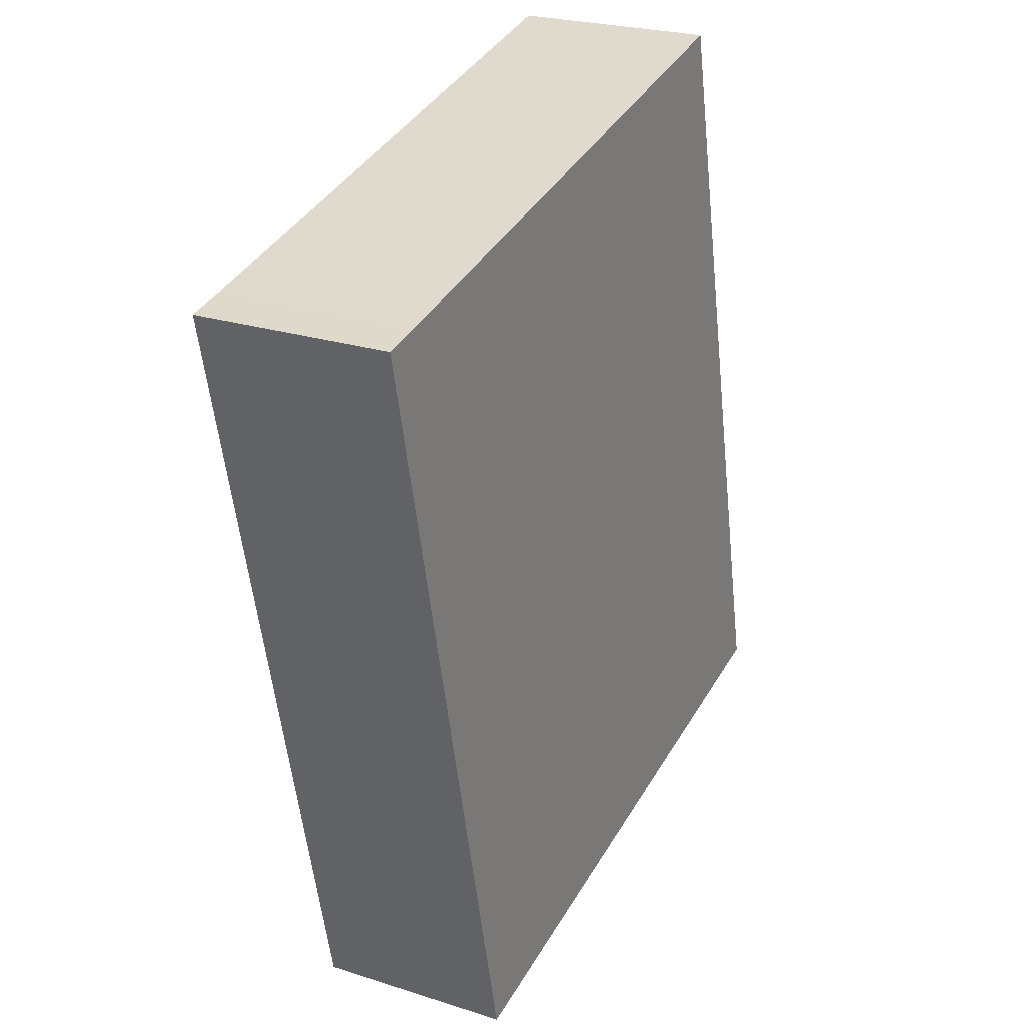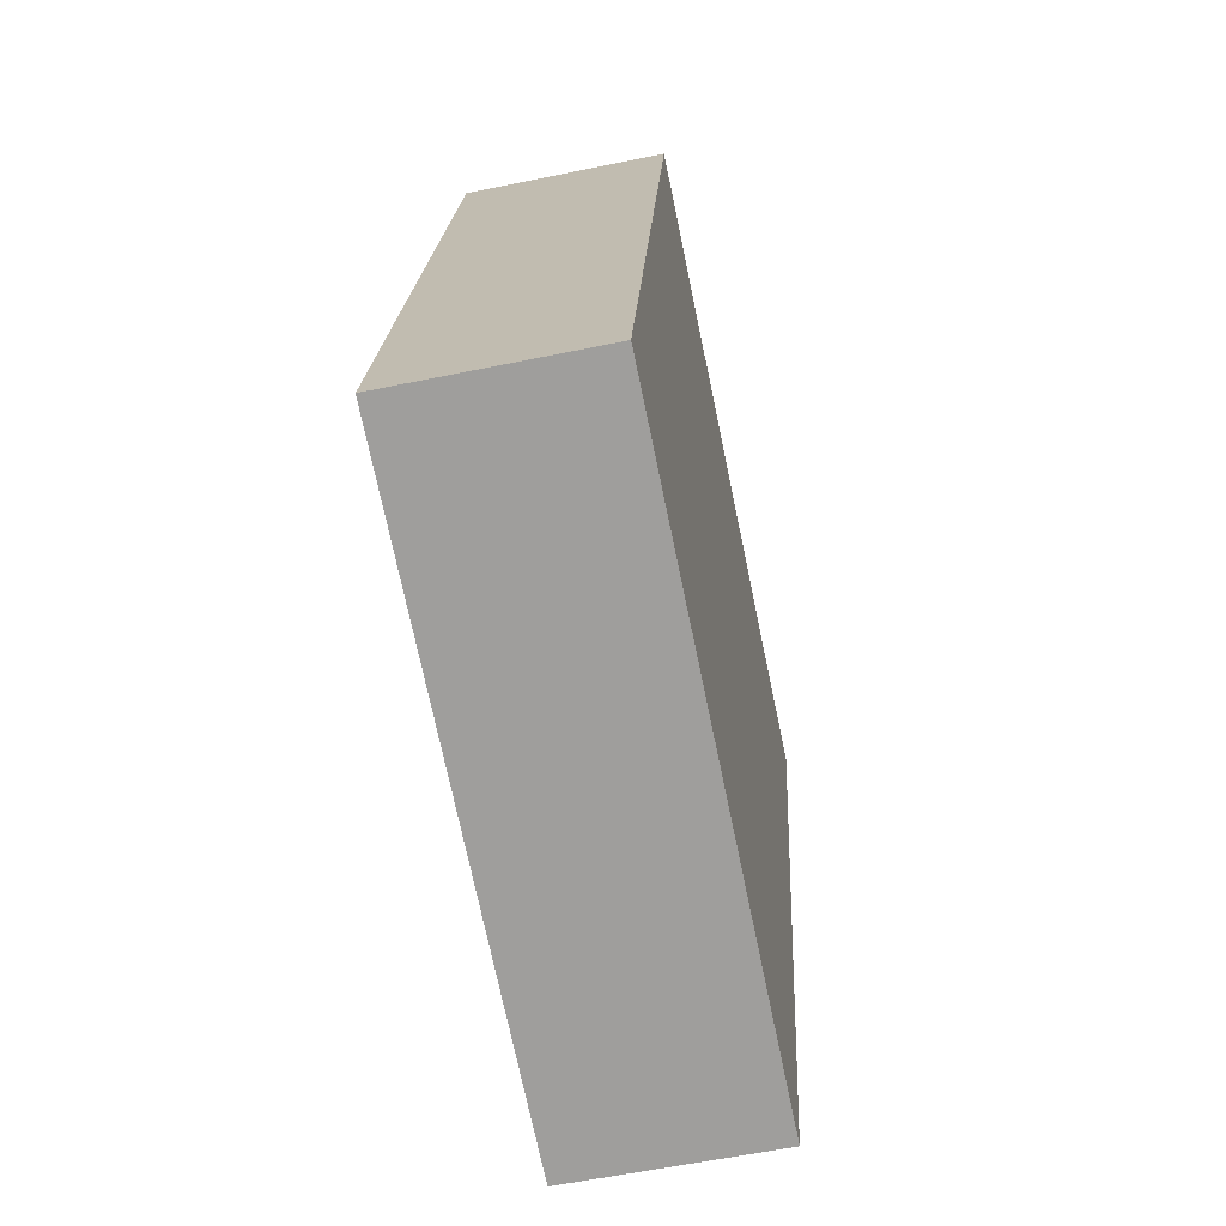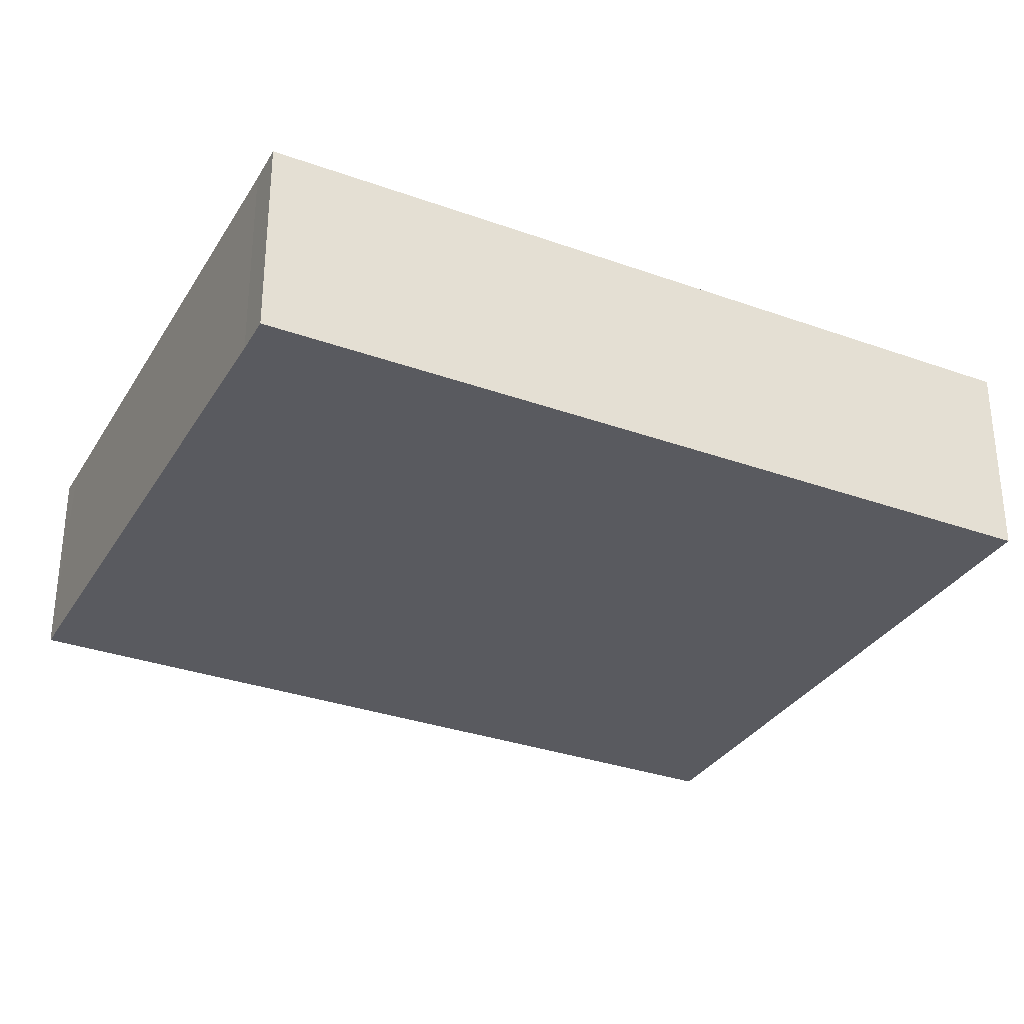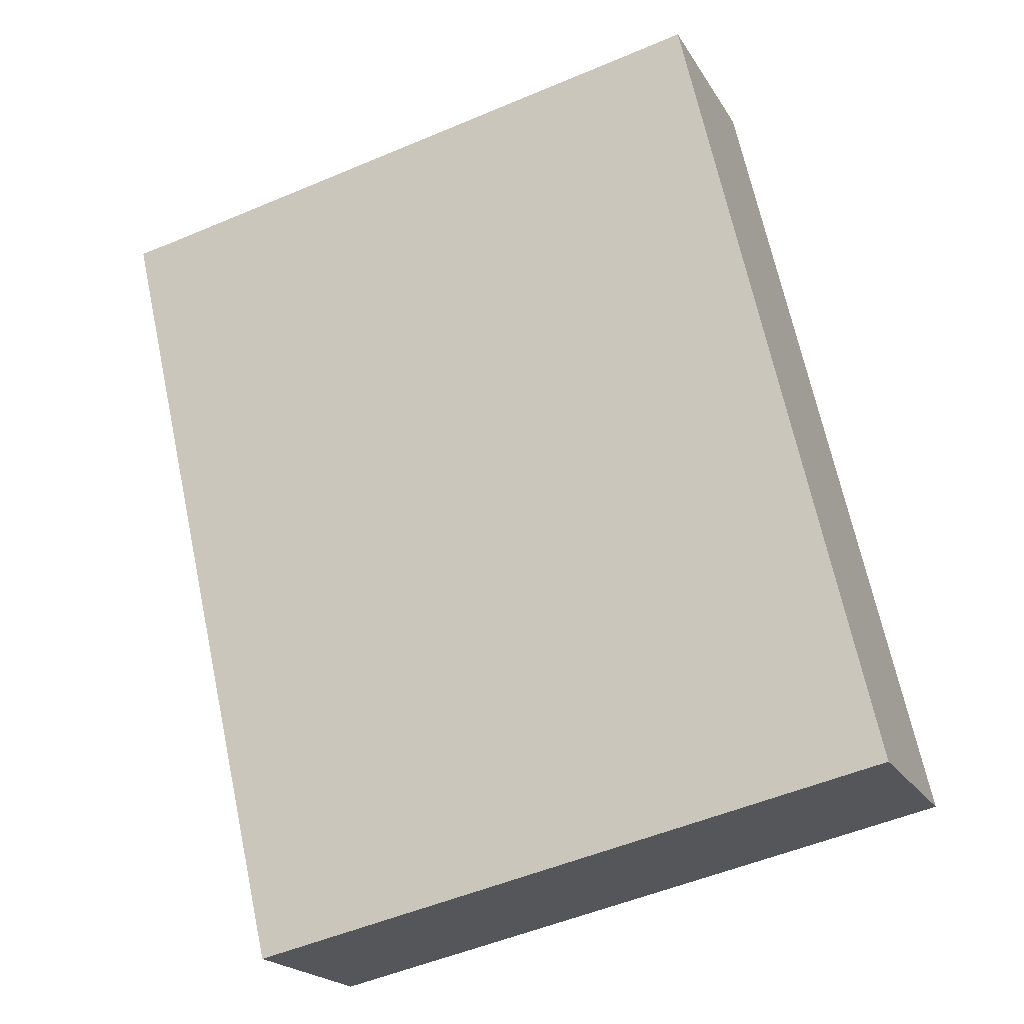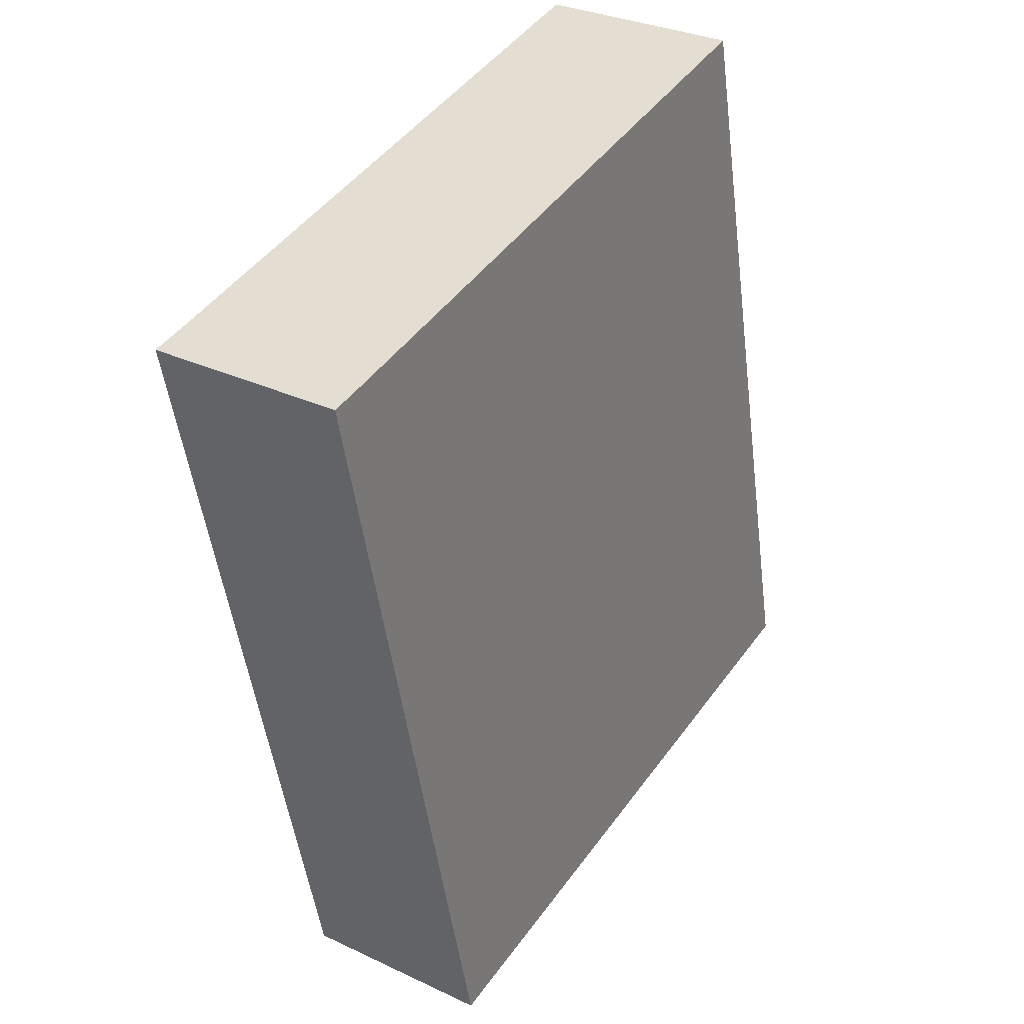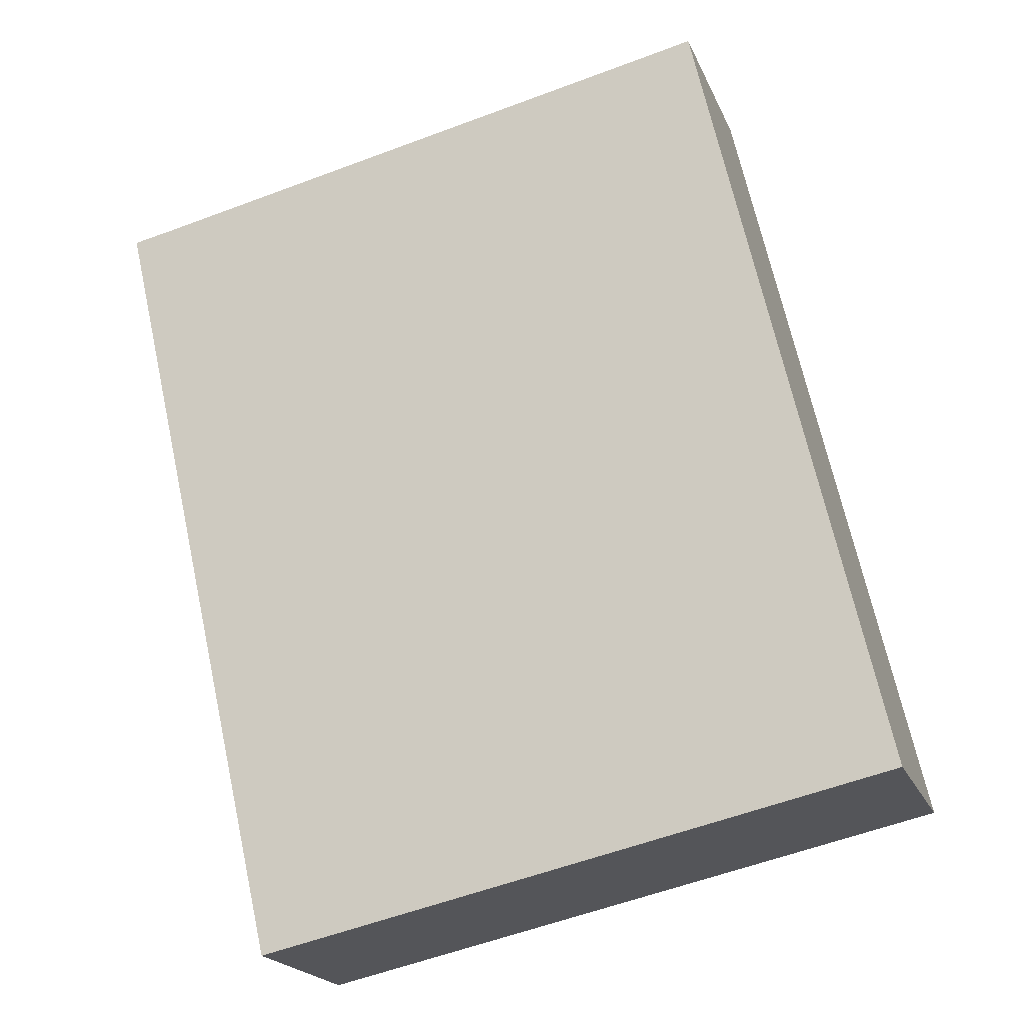
<metadata>
{"format":"obj","ext":"obj","renderer":"f3d","projection":"perspective","resolution":1024,"background":"white","views":[{"elev":24.4,"azim":117.7,"up":"+Z"},{"elev":-59.1,"azim":-78.0,"up":"+Z"},{"elev":-31.9,"azim":76.0,"up":"+Y"},{"elev":-19.9,"azim":-158.0,"up":"+Z"},{"elev":30.6,"azim":124.3,"up":"+Z"},{"elev":-20.1,"azim":-162.0,"up":"+Z"}]}
</metadata>
<code>
v  19.71 6.217 -4.373
v  24.18 6.217 20.85
v  25.45 6.217 20.59
v  6.496 6.217 24.7
v  5.609 6.217 24.9
v  0 6.217 3.807e-16
v  25.45 -1.261e-15 20.59
v  19.71 2.678e-16 -4.373
v  0 0 0
v  5.609 -1.525e-15 24.9
v  24.18 -1.277e-15 20.85
v  6.496 -1.513e-15 24.7
g defaultobject
f 1 2 3
f 2 1 4
f 4 1 5
f 5 1 6
f 7 1 3
f 1 7 8
f 8 6 1
f 6 8 9
f 9 5 6
f 5 9 10
f 11 2 4
f 2 11 3
f 3 11 7
f 10 4 5
f 4 10 11
f 11 10 12
f 8 10 9
f 10 8 12
f 12 8 11
f 11 8 7

</code>
